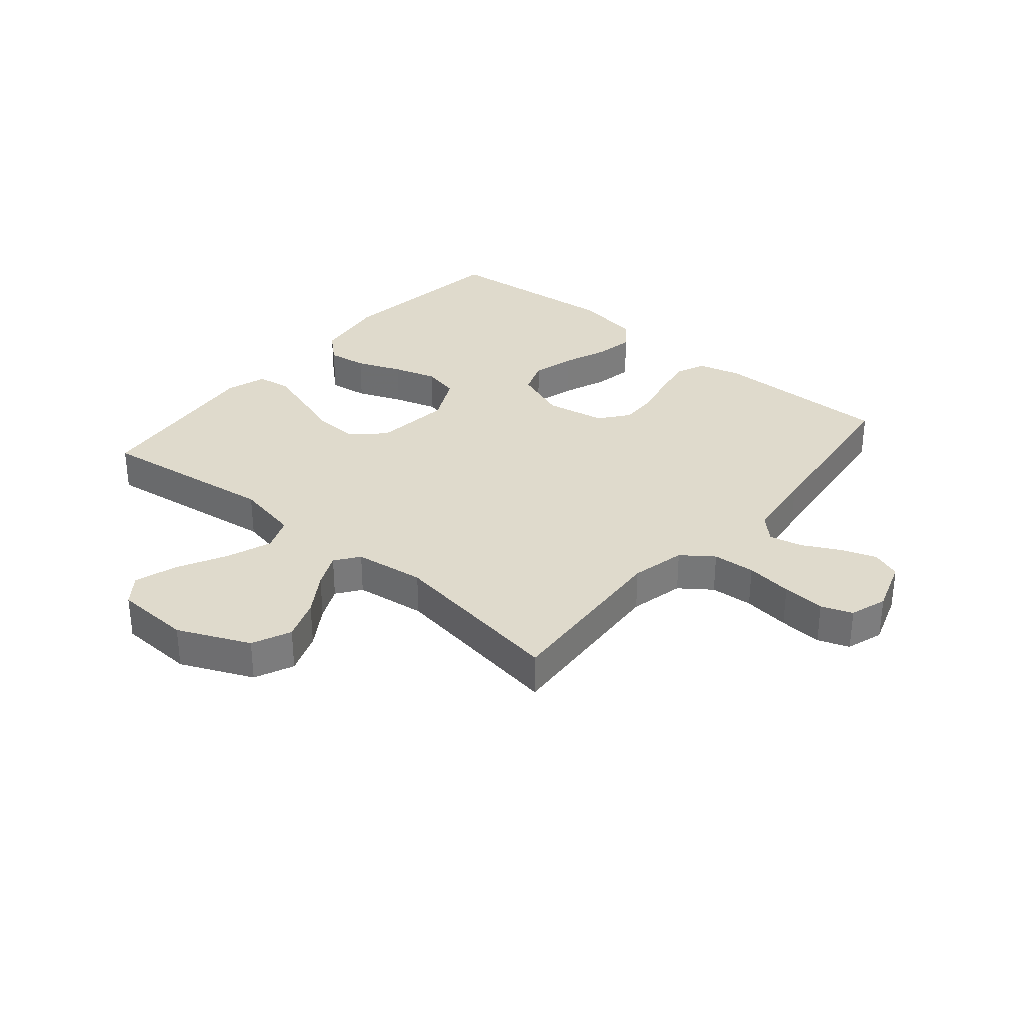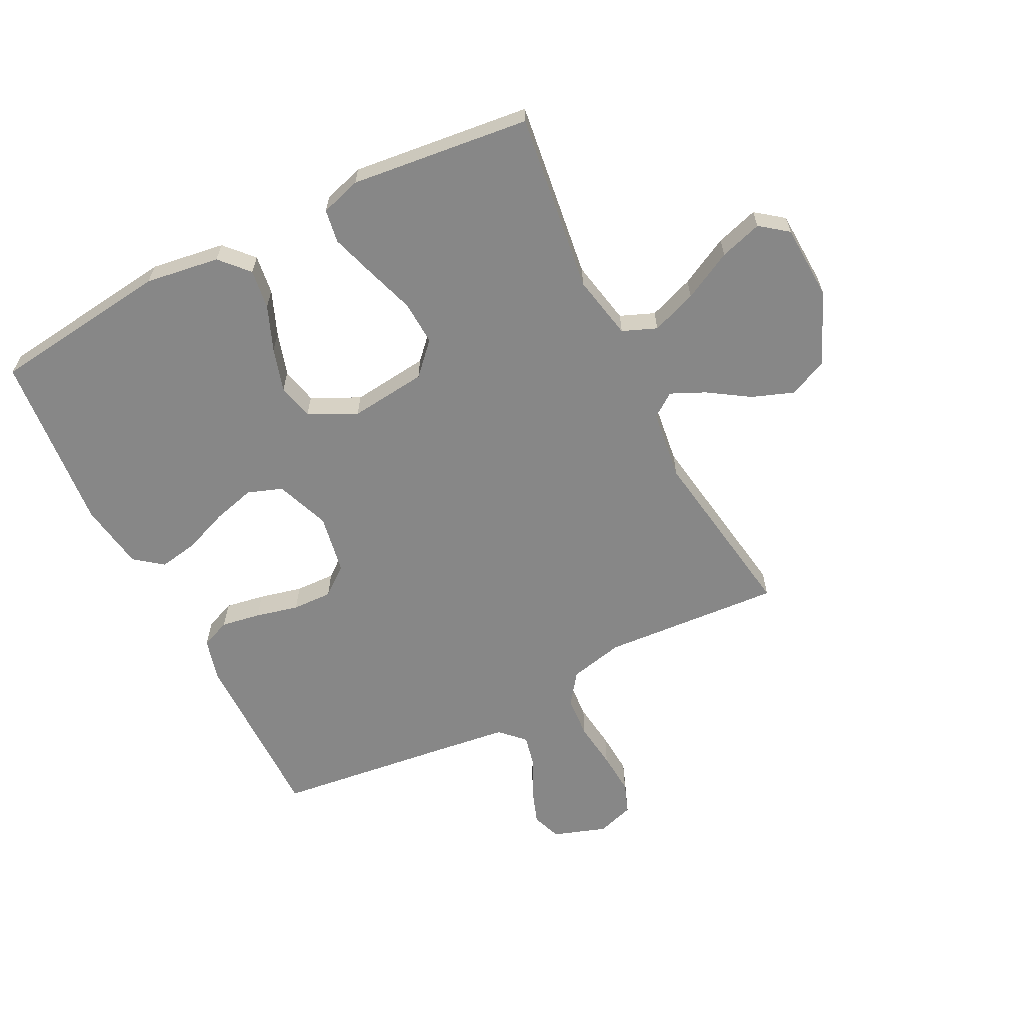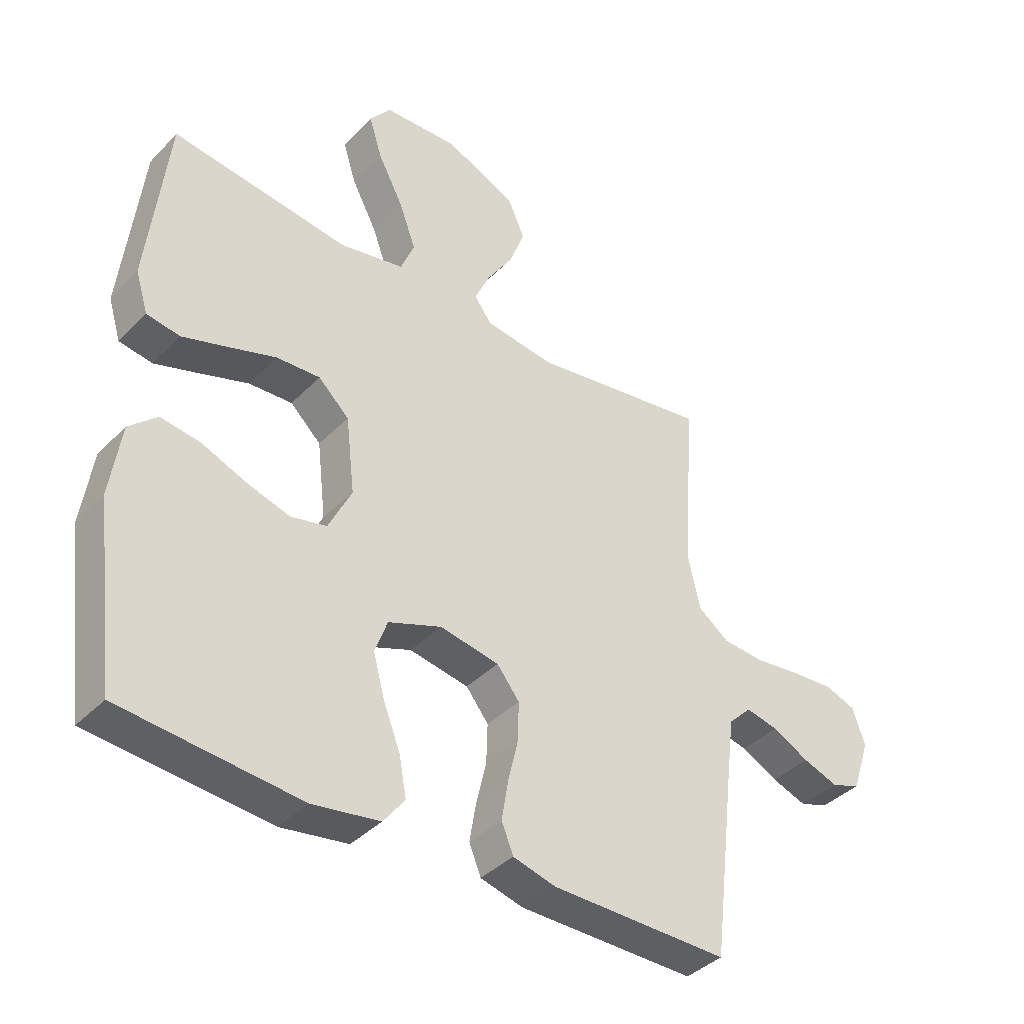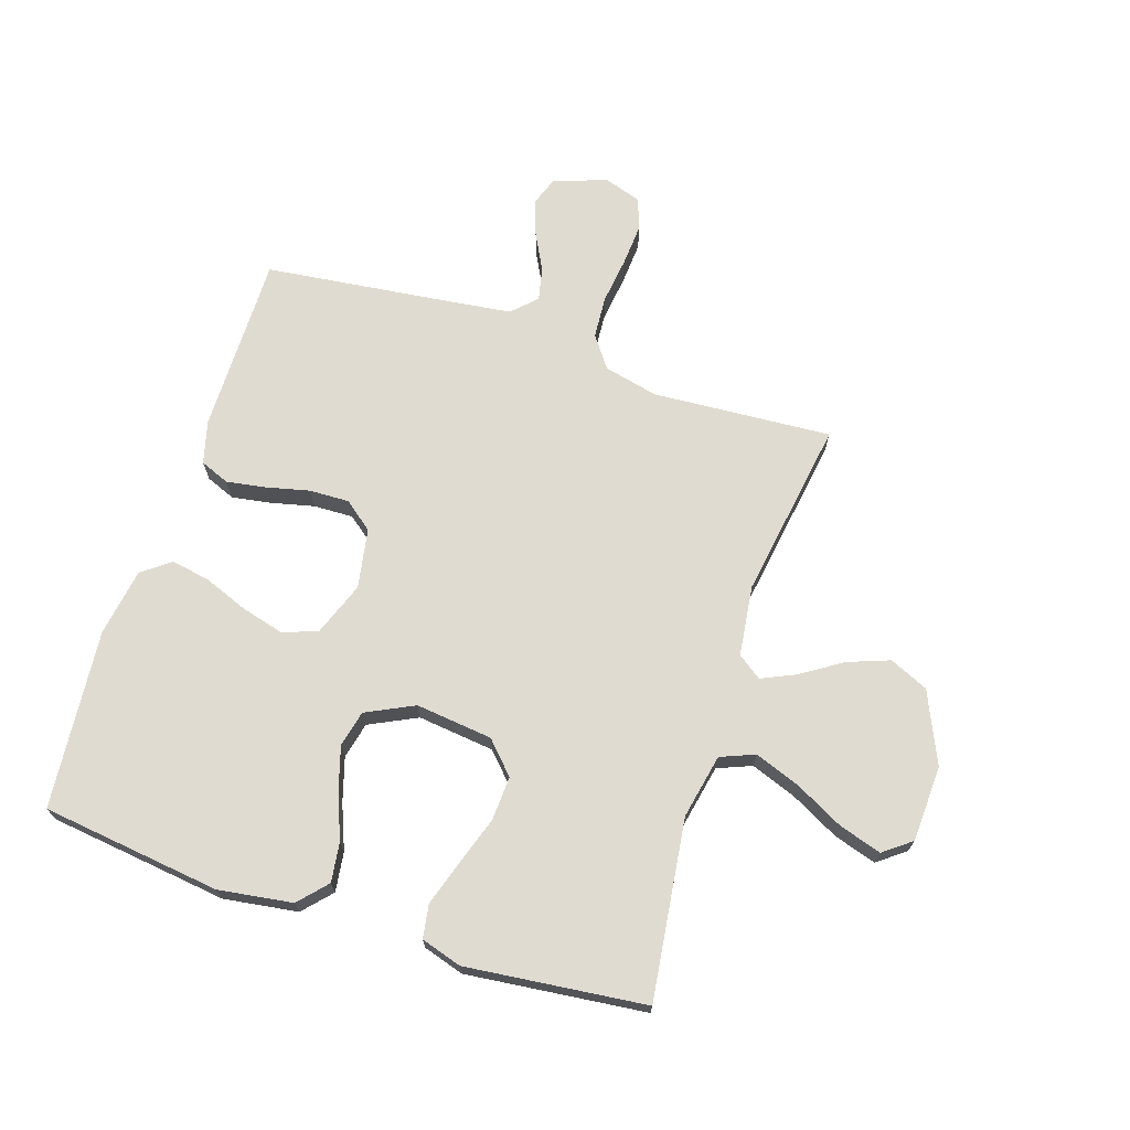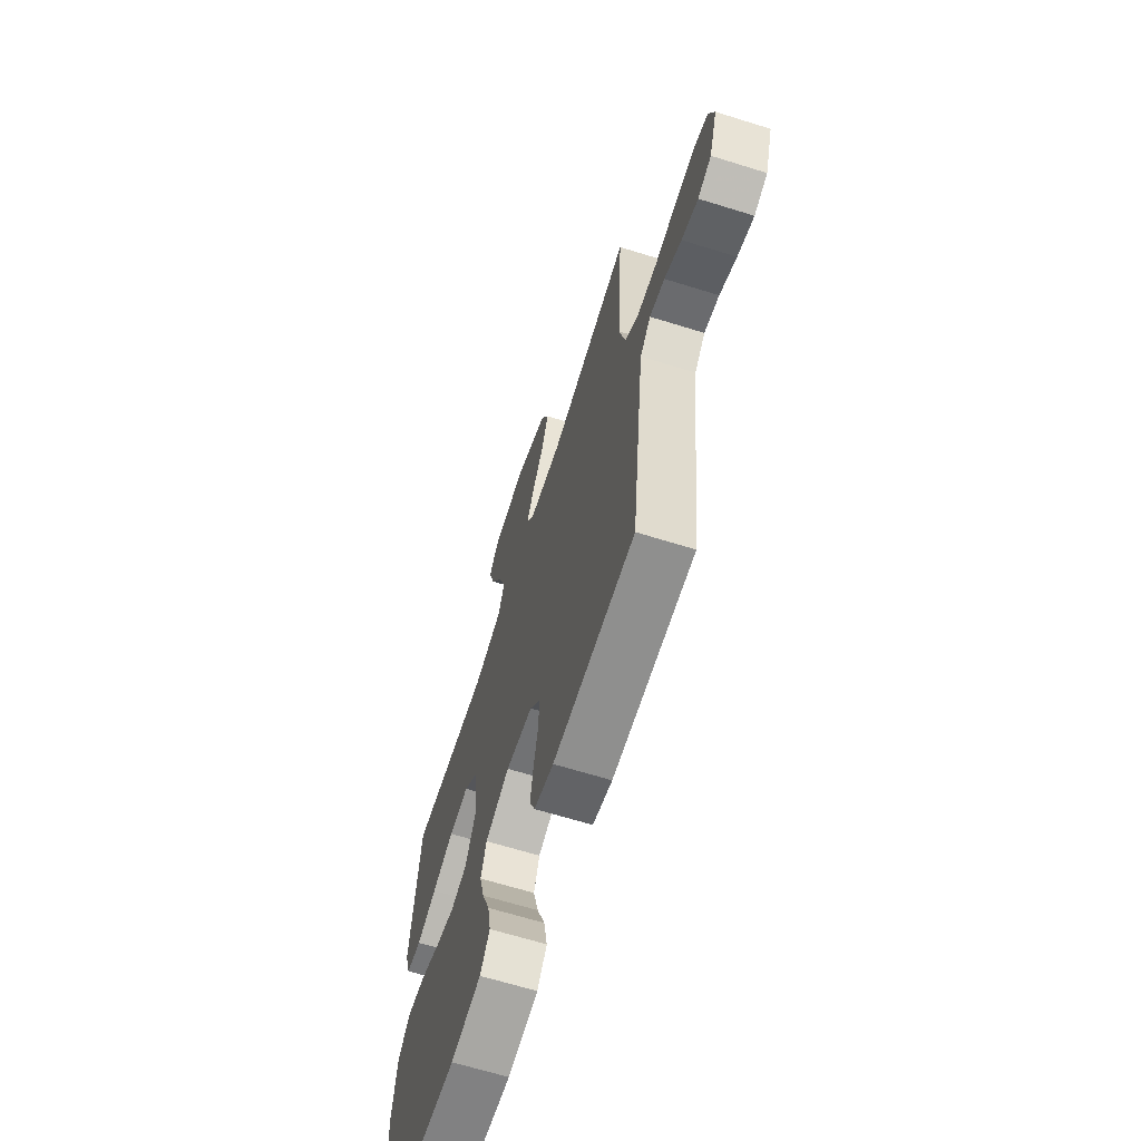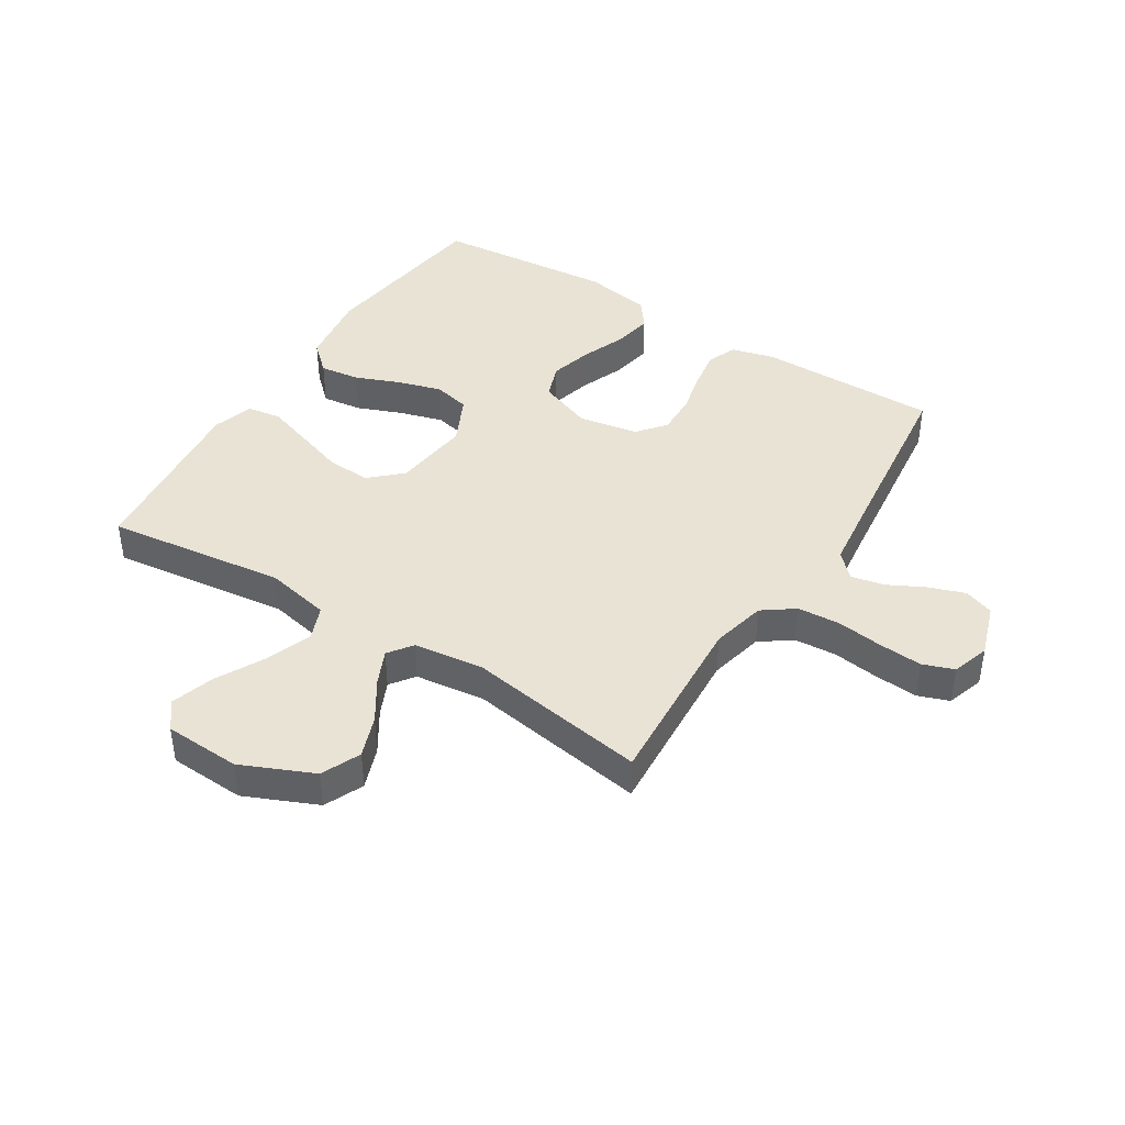
<metadata>
{"format":"obj","ext":"obj","renderer":"f3d","projection":"perspective","resolution":1024,"background":"white","views":[{"elev":32.5,"azim":40.1,"up":"+Y"},{"elev":-62.5,"azim":-63.3,"up":"+Y"},{"elev":-39.2,"azim":-38.8,"up":"+Z"},{"elev":69.9,"azim":-72.0,"up":"+Y"},{"elev":-65.5,"azim":72.6,"up":"+Z"},{"elev":42.1,"azim":32.3,"up":"+Y"}]}
</metadata>
<code>
v 0.5 0.07 -0.5
v 0.2 0.07 -0.498
v 0.128 0.07 -0.479
v 0.108 0.07 -0.43
v 0.119 0.07 -0.364
v 0.136 0.07 -0.292
v 0.138 0.07 -0.225
v 0.1 0.07 -0.177
v 0 0.07 -0.159
v -0.09 0.07 -0.193
v -0.111 0.07 -0.251
v -0.092 0.07 -0.322
v -0.063 0.07 -0.396
v -0.051 0.07 -0.462
v -0.087 0.07 -0.509
v -0.2 0.07 -0.527
v -0.5 0.07 -0.5
v -0.538 0.07 -0.2
v -0.52 0.07 -0.076
v -0.473 0.07 -0.033
v -0.407 0.07 -0.042
v -0.332 0.07 -0.072
v -0.259 0.07 -0.094
v -0.198 0.07 -0.08
v -0.159 0.07 0
v -0.174 0.07 0.129
v -0.226 0.07 0.178
v -0.3 0.07 0.174
v -0.381 0.07 0.147
v -0.456 0.07 0.123
v -0.512 0.07 0.132
v -0.533 0.07 0.2
v -0.5 0.07 0.5
v -0.2 0.07 0.461
v -0.092 0.07 0.483
v -0.069 0.07 0.54
v -0.097 0.07 0.616
v -0.14 0.07 0.698
v -0.162 0.07 0.769
v -0.127 0.07 0.815
v 0 0.07 0.821
v 0.12 0.07 0.768
v 0.149 0.07 0.703
v 0.123 0.07 0.633
v 0.079 0.07 0.565
v 0.053 0.07 0.508
v 0.082 0.07 0.468
v 0.2 0.07 0.453
v 0.5 0.07 0.5
v 0.48 0.07 0.2
v 0.501 0.07 0.109
v 0.553 0.07 0.071
v 0.624 0.07 0.066
v 0.702 0.07 0.076
v 0.774 0.07 0.081
v 0.826 0.07 0.062
v 0.846 0.07 0
v 0.816 0.07 -0.089
v 0.767 0.07 -0.107
v 0.707 0.07 -0.086
v 0.645 0.07 -0.054
v 0.59 0.07 -0.042
v 0.551 0.07 -0.081
v 0.536 0.07 -0.2
v 0.5 0 -0.5
v 0.2 0 -0.498
v 0.128 0 -0.479
v 0.108 0 -0.43
v 0.119 0 -0.364
v 0.136 0 -0.292
v 0.138 0 -0.225
v 0.1 0 -0.177
v 0 0 -0.159
v -0.09 0 -0.193
v -0.111 0 -0.251
v -0.092 0 -0.322
v -0.063 0 -0.396
v -0.051 0 -0.462
v -0.087 0 -0.509
v -0.2 0 -0.527
v -0.5 0 -0.5
v -0.538 0 -0.2
v -0.52 0 -0.076
v -0.473 0 -0.033
v -0.407 0 -0.042
v -0.332 0 -0.072
v -0.259 0 -0.094
v -0.198 0 -0.08
v -0.159 0 0
v -0.174 0 0.129
v -0.226 0 0.178
v -0.3 0 0.174
v -0.381 0 0.147
v -0.456 0 0.123
v -0.512 0 0.132
v -0.533 0 0.2
v -0.5 0 0.5
v -0.2 0 0.461
v -0.092 0 0.483
v -0.069 0 0.54
v -0.097 0 0.616
v -0.14 0 0.698
v -0.162 0 0.769
v -0.127 0 0.815
v 0 0 0.821
v 0.12 0 0.768
v 0.149 0 0.703
v 0.123 0 0.633
v 0.079 0 0.565
v 0.053 0 0.508
v 0.082 0 0.468
v 0.2 0 0.453
v 0.5 0 0.5
v 0.48 0 0.2
v 0.501 0 0.109
v 0.553 0 0.071
v 0.624 0 0.066
v 0.702 0 0.076
v 0.774 0 0.081
v 0.826 0 0.062
v 0.846 0 0
v 0.816 0 -0.089
v 0.767 0 -0.107
v 0.707 0 -0.086
v 0.645 0 -0.054
v 0.59 0 -0.042
v 0.551 0 -0.081
v 0.536 0 -0.2
f 59 60 61
f 58 59 61
f 57 58 61
f 56 57 61
f 55 56 61
f 54 55 61
f 53 54 61
f 52 53 61 62
f 51 52 62 63
f 48 49 50
f 47 48 50 51
f 43 44 45
f 42 43 45
f 41 42 45
f 40 41 45
f 39 40 45
f 38 39 45
f 37 38 45
f 36 37 45 46
f 35 36 46 47
f 32 33 34
f 31 32 34
f 30 31 34
f 29 30 34
f 28 29 34
f 34 35 47
f 28 34 47
f 27 28 47
f 20 21 22
f 19 20 22
f 18 19 22
f 17 18 22
f 16 17 22
f 15 16 22
f 14 15 22
f 13 14 22
f 12 13 22
f 11 12 22 23
f 10 11 23 24
f 4 5 6
f 3 4 6
f 2 3 6
f 1 2 6
f 64 1 6
f 64 6 7
f 51 63 64
f 47 51 64
f 27 47 64
f 26 27 64
f 25 26 64
f 9 10 24 25
f 8 9 25 64
f 7 8 64
f 125 124 123
f 125 123 122
f 125 122 121
f 125 121 120
f 125 120 119
f 125 119 118
f 125 118 117
f 126 125 117 116
f 127 126 116 115
f 114 113 112
f 115 114 112 111
f 109 108 107
f 109 107 106
f 109 106 105
f 109 105 104
f 109 104 103
f 109 103 102
f 109 102 101
f 110 109 101 100
f 111 110 100 99
f 98 97 96
f 98 96 95
f 98 95 94
f 98 94 93
f 98 93 92
f 111 99 98
f 111 98 92
f 111 92 91
f 86 85 84
f 86 84 83
f 86 83 82
f 86 82 81
f 86 81 80
f 86 80 79
f 86 79 78
f 86 78 77
f 86 77 76
f 87 86 76 75
f 88 87 75 74
f 70 69 68
f 70 68 67
f 70 67 66
f 70 66 65
f 70 65 128
f 71 70 128
f 128 127 115
f 128 115 111
f 128 111 91
f 128 91 90
f 128 90 89
f 89 88 74 73
f 128 89 73 72
f 128 72 71
f 1 65 66 2
f 2 66 67 3
f 3 67 68 4
f 4 68 69 5
f 5 69 70 6
f 6 70 71 7
f 7 71 72 8
f 8 72 73 9
f 9 73 74 10
f 10 74 75 11
f 11 75 76 12
f 12 76 77 13
f 13 77 78 14
f 14 78 79 15
f 15 79 80 16
f 16 80 81 17
f 17 81 82 18
f 18 82 83 19
f 19 83 84 20
f 20 84 85 21
f 21 85 86 22
f 22 86 87 23
f 23 87 88 24
f 24 88 89 25
f 25 89 90 26
f 26 90 91 27
f 27 91 92 28
f 28 92 93 29
f 29 93 94 30
f 30 94 95 31
f 31 95 96 32
f 32 96 97 33
f 33 97 98 34
f 34 98 99 35
f 35 99 100 36
f 36 100 101 37
f 37 101 102 38
f 38 102 103 39
f 39 103 104 40
f 40 104 105 41
f 41 105 106 42
f 42 106 107 43
f 43 107 108 44
f 44 108 109 45
f 45 109 110 46
f 46 110 111 47
f 47 111 112 48
f 48 112 113 49
f 49 113 114 50
f 50 114 115 51
f 51 115 116 52
f 52 116 117 53
f 53 117 118 54
f 54 118 119 55
f 55 119 120 56
f 56 120 121 57
f 57 121 122 58
f 58 122 123 59
f 59 123 124 60
f 60 124 125 61
f 61 125 126 62
f 62 126 127 63
f 63 127 128 64
f 64 128 65 1

</code>
